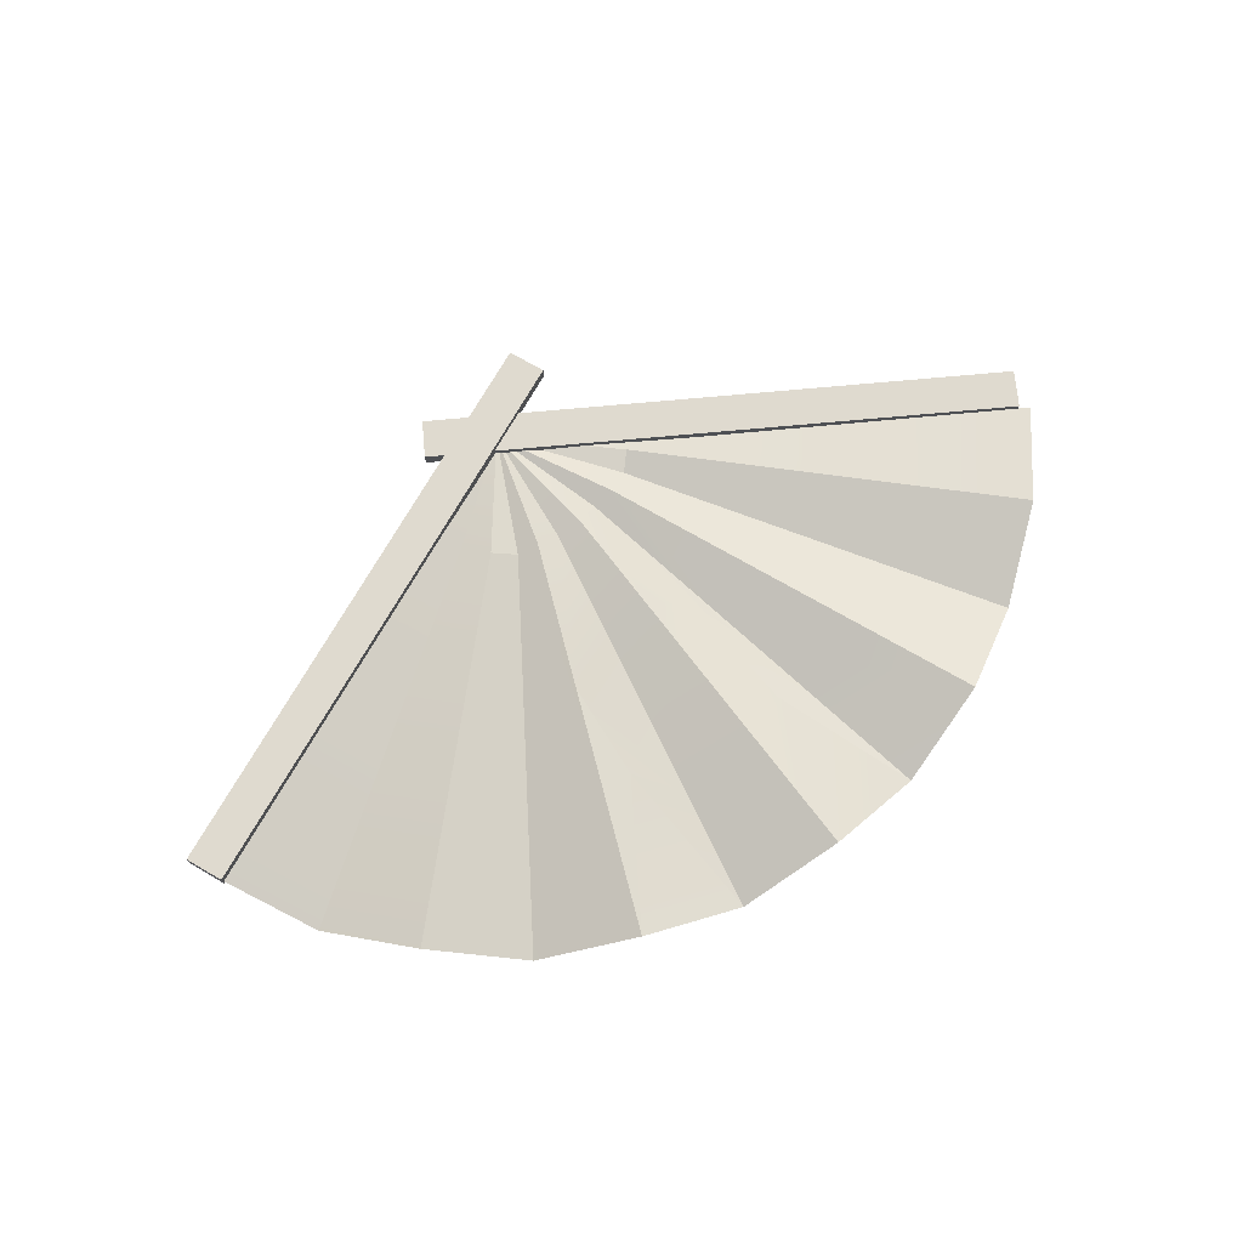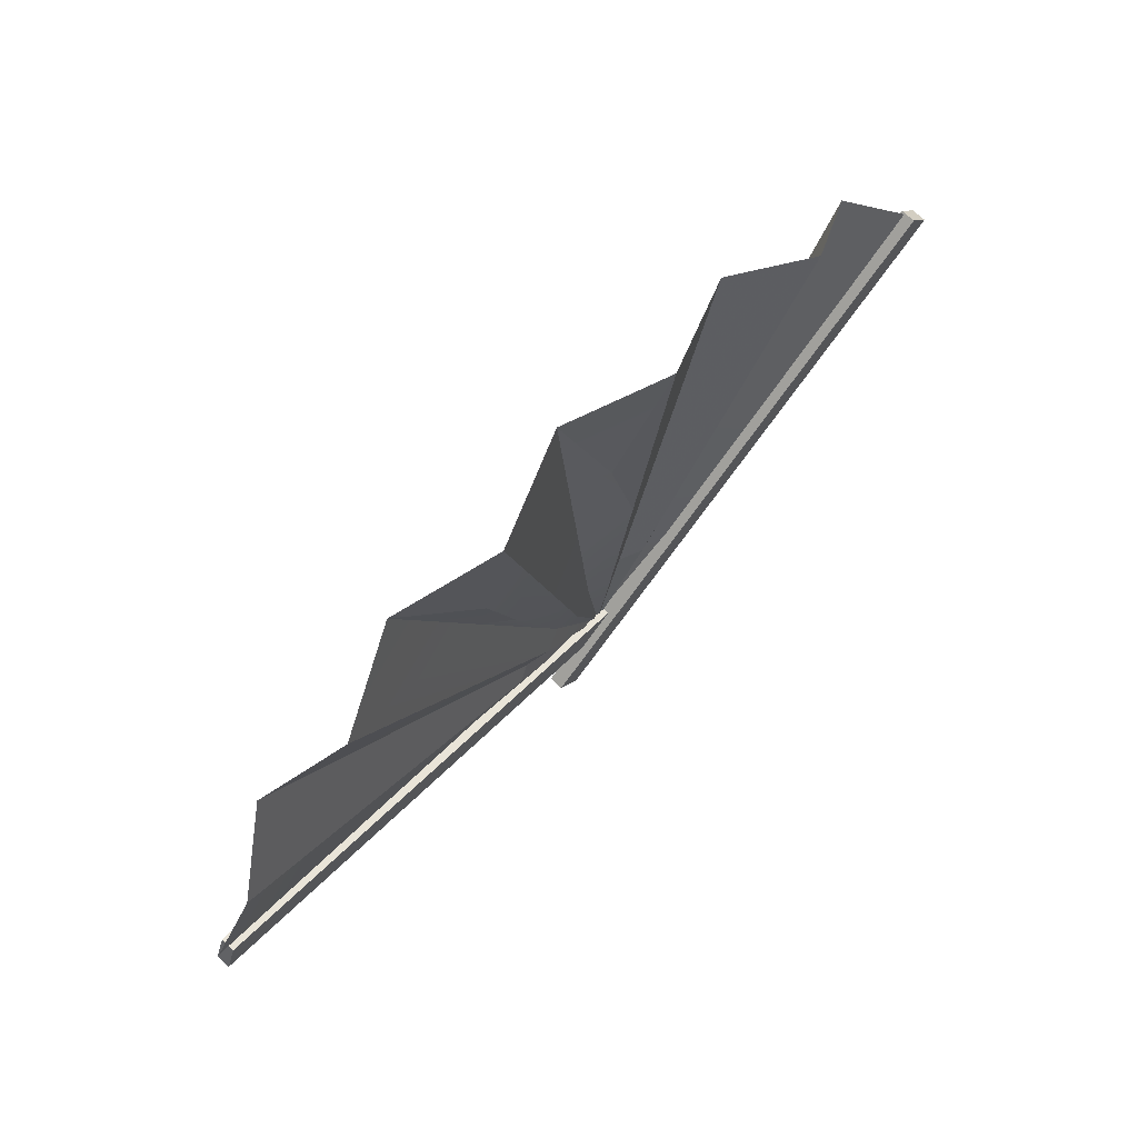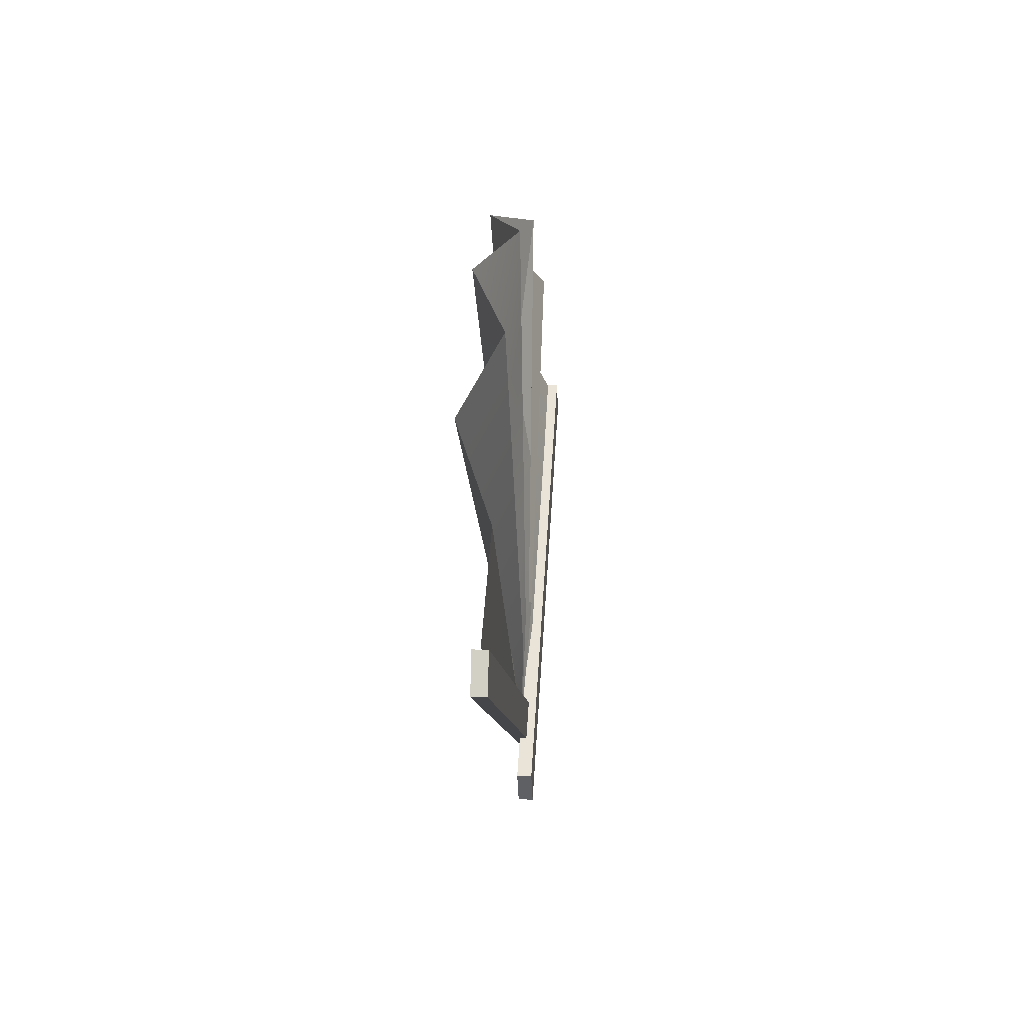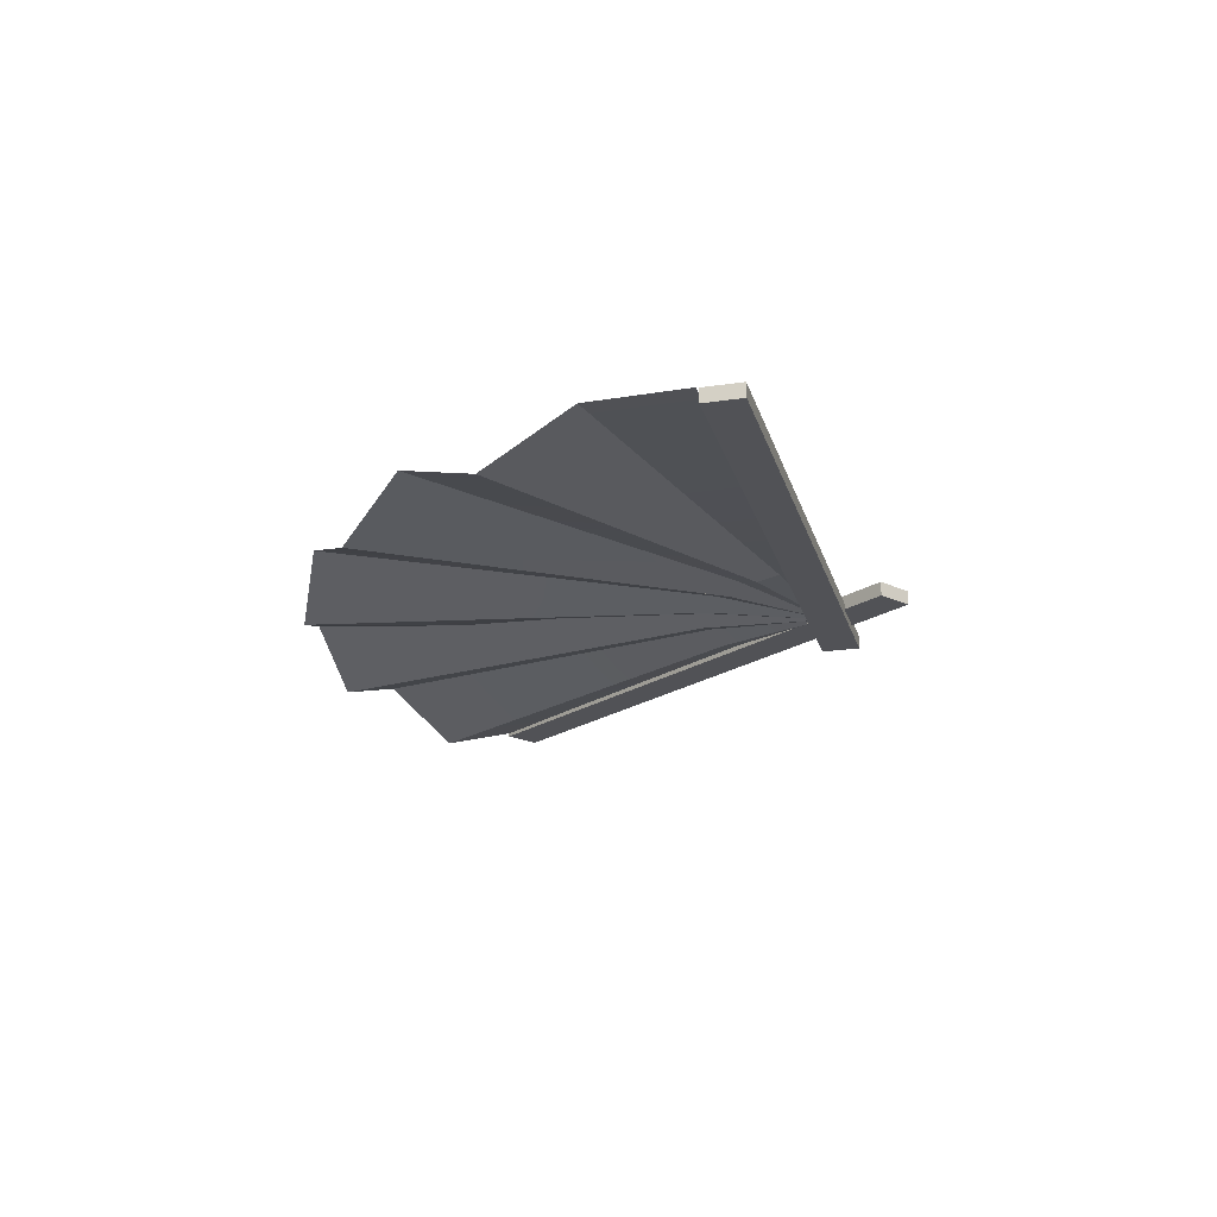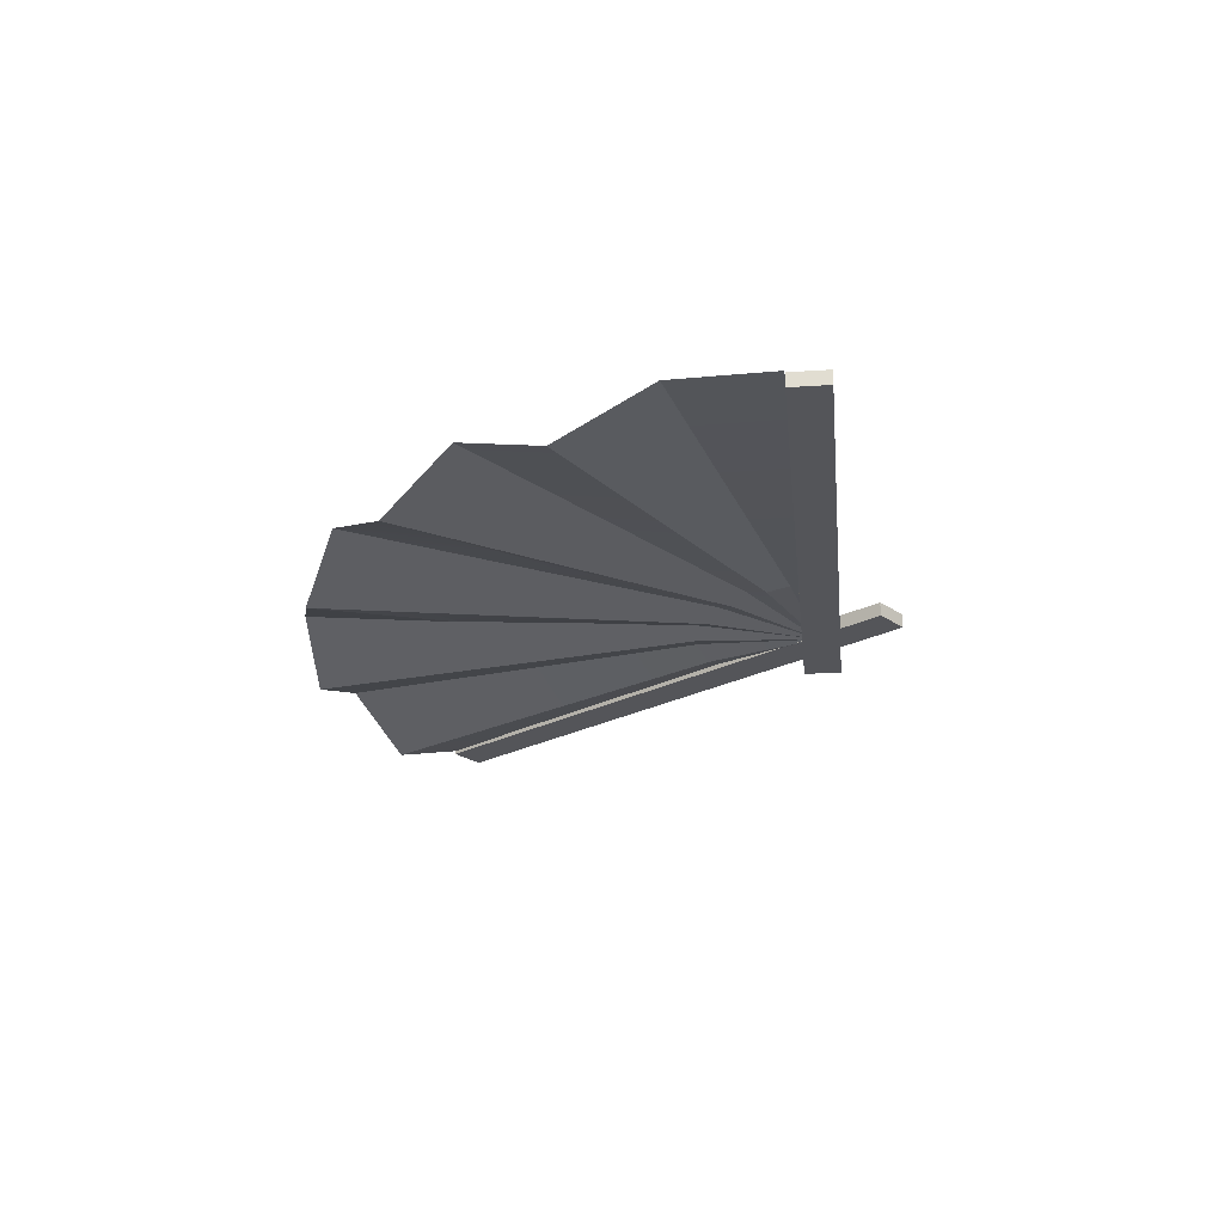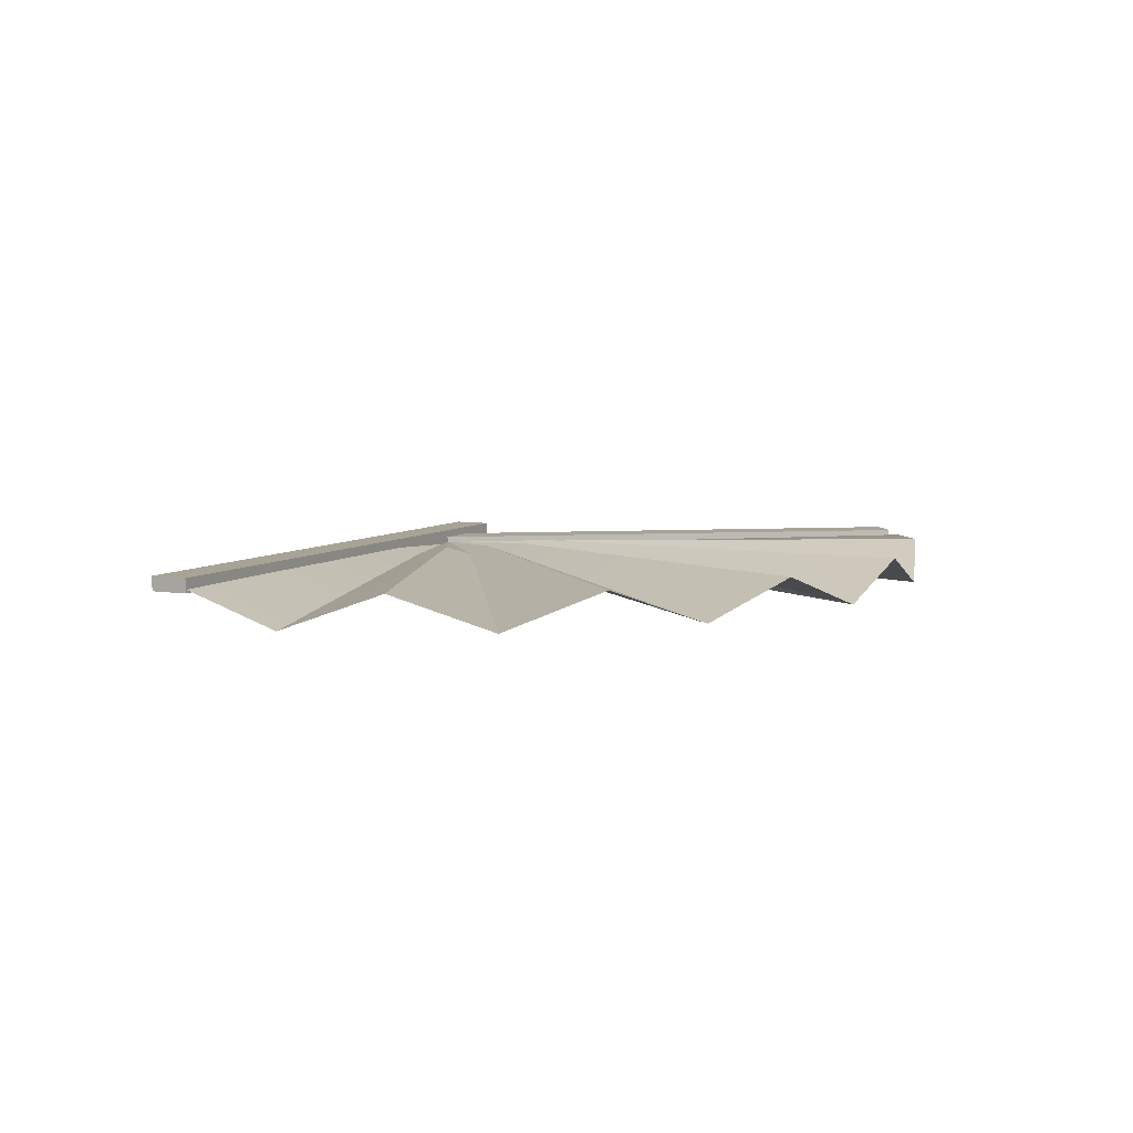
<metadata>
{"format":"obj","ext":"obj","renderer":"f3d","projection":"perspective","resolution":1024,"background":"white","views":[{"elev":70.9,"azim":155.5,"up":"+Z"},{"elev":72.2,"azim":-47.2,"up":"+Y"},{"elev":9.4,"azim":-85.8,"up":"+Y"},{"elev":-21.3,"azim":-94.4,"up":"+Z"},{"elev":-24.6,"azim":-103.1,"up":"+Z"},{"elev":6.7,"azim":151.9,"up":"+Z"}]}
</metadata>
<code>
g SM_Prop_Fan_05
v -0.04765 0.01078 0.0008011
v -0.07179 0.04703 -0.005447
v -0.06969 0.08833 0.001015
v -0.05212 -0.1063 0.006195
v 0.02254 -0.1504 0.00528
v -0.06279 -0.1199 0.003403
v -0.04398 -0.09268 0.003944
v 0.02254 -0.1504 0.00528
v -0.05212 -0.1063 0.006195
v -0.03043 -0.0827 0.009628
v 0.02254 -0.1504 0.00528
v -0.04398 -0.09268 0.003944
v -0.01644 -0.07875 0.004257
v 0.02254 -0.1504 0.00528
v -0.03043 -0.0827 0.009628
v -0.002686 -0.07226 0.009628
v 0.02254 -0.1504 0.00528
v -0.01644 -0.07875 0.004257
v 0.0136 -0.06806 0.004219
v 0.02254 -0.1504 0.00528
v -0.002686 -0.07226 0.009628
v 0.02869 -0.06851 0.009628
v 0.02254 -0.1504 0.00528
v 0.0136 -0.06806 0.004219
v 0.0429 -0.06855 0.004395
v 0.02254 -0.1504 0.00528
v 0.02869 -0.06851 0.009628
v 0.05895 -0.07513 0.009628
v 0.02254 -0.1504 0.00528
v 0.0429 -0.06855 0.004395
v 0.07462 -0.08817 0.004471
v 0.02254 -0.1504 0.00528
v 0.05895 -0.07513 0.009628
v 0.08825 -0.1012 0.009628
v 0.02254 -0.1504 0.00528
v 0.07462 -0.08817 0.004471
v -0.06969 0.08833 0.001015
v -0.07179 0.04703 -0.005447
v -0.1258 0.1698 -0.01492
v -0.01644 -0.07875 0.004257
v -0.04765 0.01078 0.0008011
v -0.01786 -0.003816 0.009628
v -0.002686 -0.07226 0.009628
v 0.07454 0.1939 0.009628
v 0.04624 0.03195 0.009628
v 0.03686 0.09479 -0.0006866
v 0.03686 0.09479 -0.0006866
v 0.006599 0.1991 -0.01492
v 0.07454 0.1939 0.009628
v 0.03686 0.09479 -0.0006866
v 0.00872 0.1182 -0.009125
v 0.006599 0.1991 -0.01492
v 0.06332 -0.1795 0.0002975
v 0.06332 -0.1795 0.009758
v 0.07181 -0.1553 0.009758
v 0.07181 -0.1553 0.0002975
v 0.06332 -0.1795 0.009758
v -0.3107 -0.0494 0.009758
v -0.3022 -0.02514 0.009758
v 0.07181 -0.1553 0.009758
v -0.3107 -0.0494 0.009758
v -0.3107 -0.0494 0.0002975
v -0.3022 -0.02514 0.0002975
v -0.3022 -0.02514 0.009758
v -0.3107 -0.0494 0.0002975
v 0.06332 -0.1795 0.0002975
v 0.07181 -0.1553 0.0002975
v -0.3022 -0.02514 0.0002975
v 0.07181 -0.1553 0.0002975
v 0.07181 -0.1553 0.009758
v -0.3022 -0.02514 0.009758
v -0.3022 -0.02514 0.0002975
v -0.3107 -0.0494 0.0002975
v -0.3107 -0.0494 0.009758
v 0.06332 -0.1795 0.009758
v 0.06332 -0.1795 0.0002975
v 0.2989 0.05101 0.009628
v 0.08825 -0.1012 0.009628
v 0.07462 -0.08817 0.004471
v 0.2545 0.1027 -0.01492
v 0.2545 0.1027 -0.01492
v 0.07462 -0.08817 0.004471
v 0.05895 -0.07513 0.009628
v 0.2009 0.1448 0.009628
v 0.2009 0.1448 0.009628
v 0.05895 -0.07513 0.009628
v 0.0429 -0.06855 0.004395
v 0.1402 0.1756 -0.01492
v 0.07454 0.1939 0.009628
v 0.1402 0.1756 -0.01492
v 0.0429 -0.06855 0.004395
v 0.04624 0.03195 0.009628
v 0.02869 -0.06851 0.009628
v 0.04624 0.03195 0.009628
v 0.01163 0.006812 -0.001144
v 0.00872 0.1182 -0.009125
v 0.03686 0.09479 -0.0006866
v 0.00872 0.1182 -0.009125
v 0.01163 0.006812 -0.001144
v -0.01786 -0.003816 0.009628
v -0.04444 0.1161 0.009628
v -0.04444 0.1161 0.009628
v -0.01786 -0.003816 0.009628
v -0.04765 0.01078 0.0008011
v -0.06969 0.08833 0.001015
v -0.07179 0.04703 -0.005447
v -0.01644 -0.07875 0.004257
v -0.03043 -0.0827 0.009628
v -0.1852 0.1364 0.009628
v -0.1258 0.1698 -0.01492
v -0.1852 0.1364 0.009628
v -0.03043 -0.0827 0.009628
v -0.04398 -0.09268 0.003944
v -0.2369 0.092 -0.01492
v -0.2369 0.092 -0.01492
v -0.04398 -0.09268 0.003944
v -0.05212 -0.1063 0.006195
v -0.279 0.0384 0.009628
v -0.279 0.0384 0.009628
v -0.05212 -0.1063 0.006195
v -0.06279 -0.1199 0.003403
v -0.3098 -0.02238 0.005943
v 0.006599 0.1991 -0.01492
v 0.00872 0.1182 -0.009125
v -0.04444 0.1161 0.009628
v -0.06105 0.191 0.009628
v -0.06105 0.191 0.009628
v -0.04444 0.1161 0.009628
v -0.06969 0.08833 0.001015
v -0.1258 0.1698 -0.01492
v 0.01163 0.006812 -0.001144
v 0.0136 -0.06806 0.004219
v -0.002686 -0.07226 0.009628
v -0.01786 -0.003816 0.009628
v 0.04624 0.03195 0.009628
v 0.02869 -0.06851 0.009628
v 0.0136 -0.06806 0.004219
v 0.01163 0.006812 -0.001144
v 0.3107 0.03466 0.00531
v 0.3107 0.03466 0.01492
v 0.2959 0.05566 0.01492
v 0.2959 0.05566 0.00531
v 0.3107 0.03466 0.01492
v -0.00901 -0.1991 0.01492
v -0.02383 -0.1781 0.01492
v 0.2959 0.05566 0.01492
v -0.00901 -0.1991 0.01492
v -0.00901 -0.1991 0.00531
v -0.02383 -0.1781 0.00531
v -0.02383 -0.1781 0.01492
v -0.00901 -0.1991 0.00531
v 0.3107 0.03466 0.00531
v 0.2959 0.05566 0.00531
v -0.02383 -0.1781 0.00531
v 0.2959 0.05566 0.00531
v 0.2959 0.05566 0.01492
v -0.02383 -0.1781 0.01492
v -0.02383 -0.1781 0.00531
v -0.00901 -0.1991 0.00531
v -0.00901 -0.1991 0.01492
v 0.3107 0.03466 0.01492
v 0.3107 0.03466 0.00531
f 2 1 3
f 5 4 6
f 8 7 9
f 11 10 12
f 14 13 15
f 17 16 18
f 20 19 21
f 23 22 24
f 26 25 27
f 29 28 30
f 32 31 33
f 35 34 36
f 38 37 39
f 38 40 41
f 41 40 42
f 43 42 40
f 45 44 46
f 48 47 49
f 51 50 52
f 54 53 55
f 55 53 56
f 58 57 59
f 59 57 60
f 62 61 63
f 63 61 64
f 66 65 67
f 67 65 68
f 70 69 71
f 71 69 72
f 74 73 75
f 75 73 76
f 78 77 79
f 79 77 80
f 82 81 83
f 83 81 84
f 86 85 87
f 87 85 88
f 90 89 91
f 92 91 89
f 93 91 92
f 95 94 96
f 96 94 97
f 99 98 100
f 100 98 101
f 103 102 104
f 105 104 102
f 107 106 108
f 109 108 106
f 110 109 106
f 112 111 113
f 113 111 114
f 116 115 117
f 117 115 118
f 120 119 121
f 121 119 122
f 124 123 125
f 125 123 126
f 128 127 129
f 130 129 127
f 132 131 133
f 133 131 134
f 136 135 137
f 137 135 138
f 140 139 141
f 141 139 142
f 144 143 145
f 145 143 146
f 148 147 149
f 149 147 150
f 152 151 153
f 153 151 154
f 156 155 157
f 157 155 158
f 160 159 161
f 161 159 162

</code>
